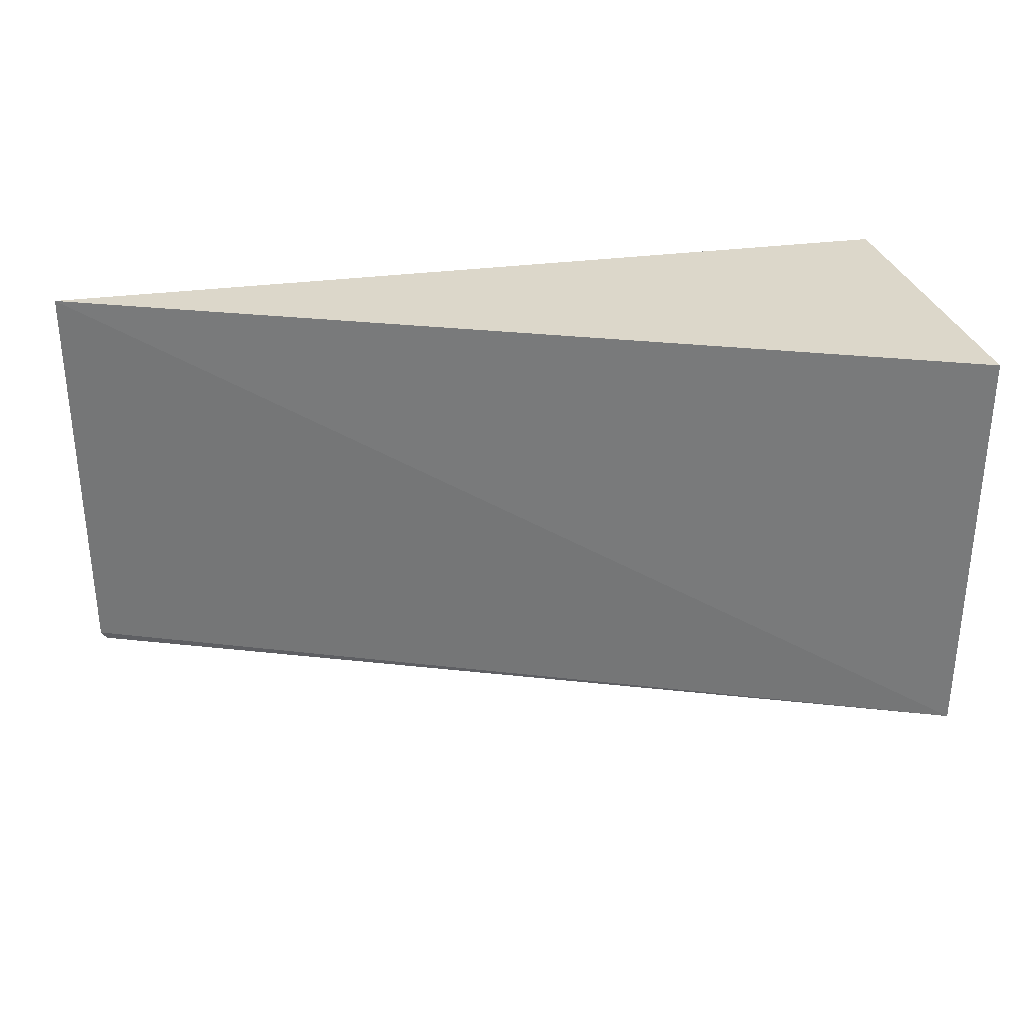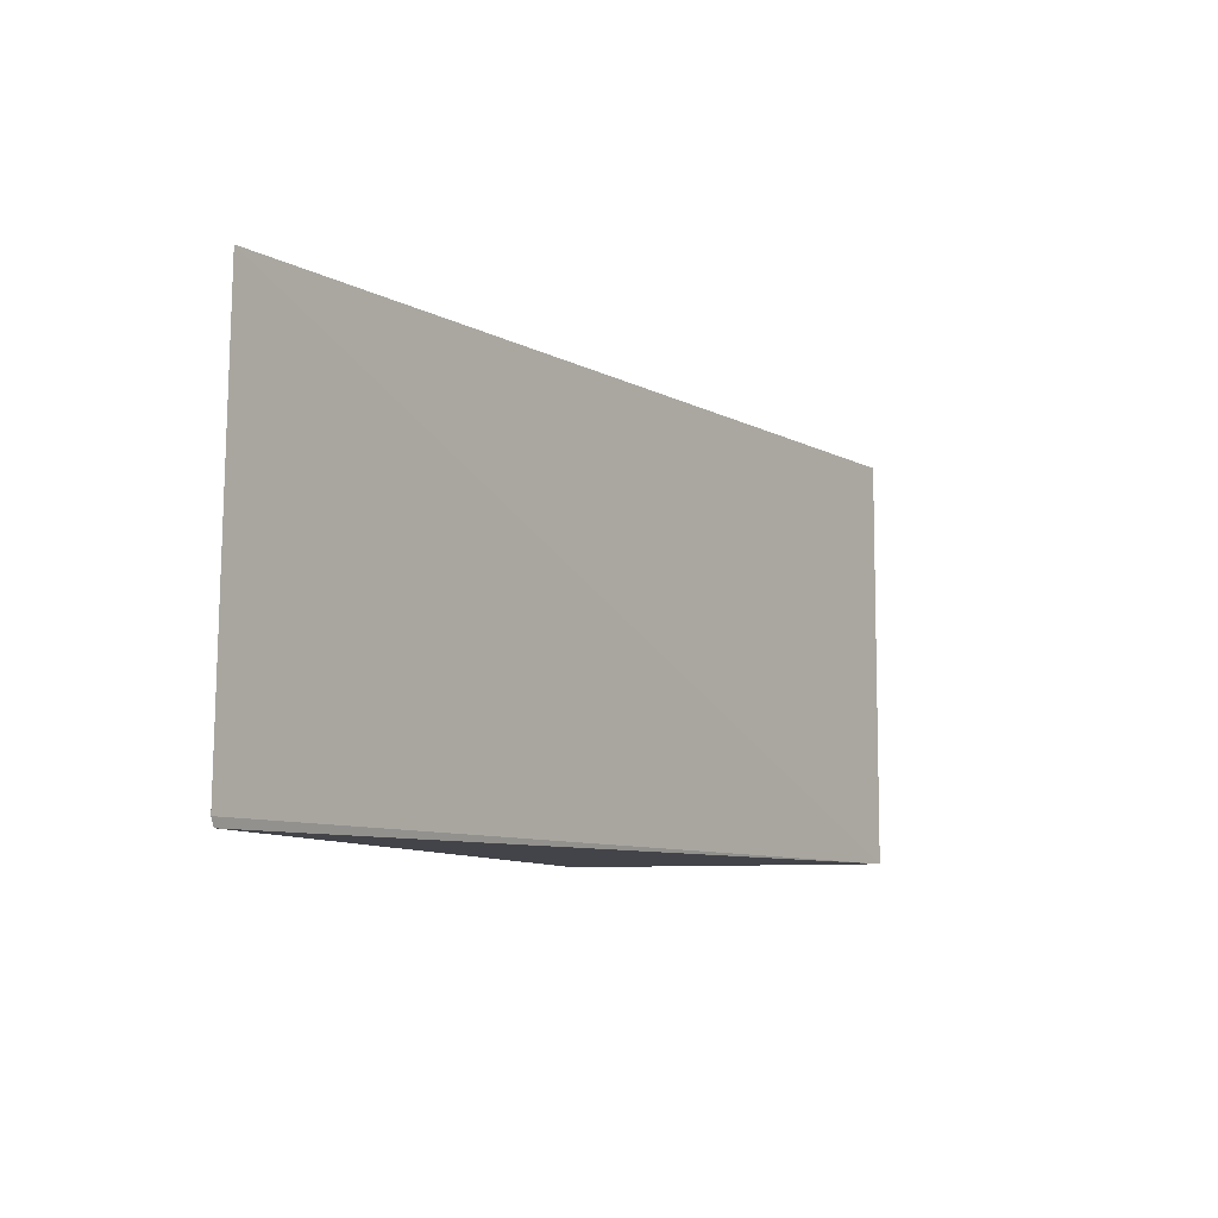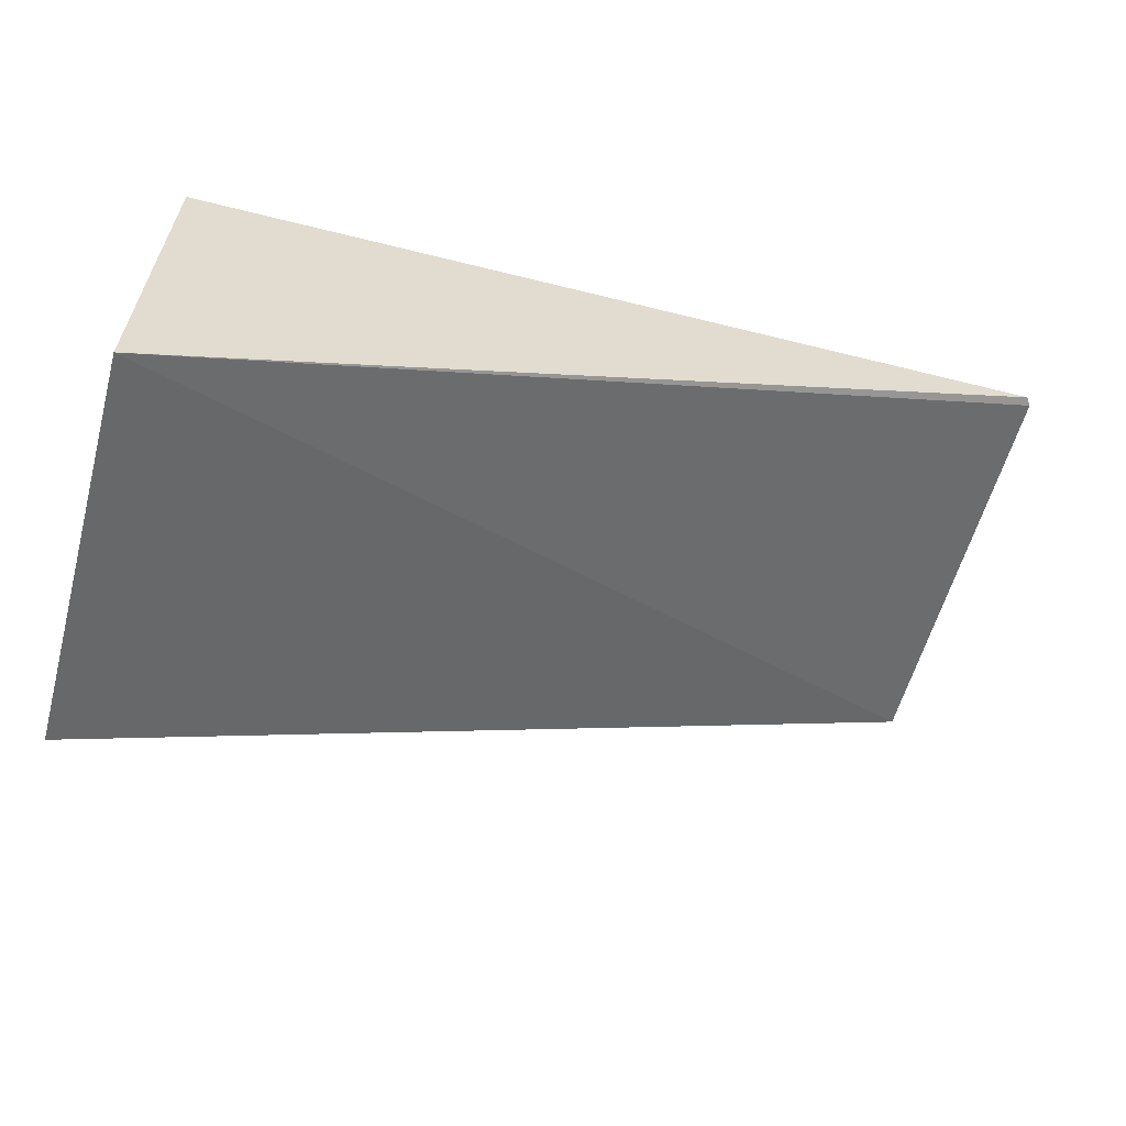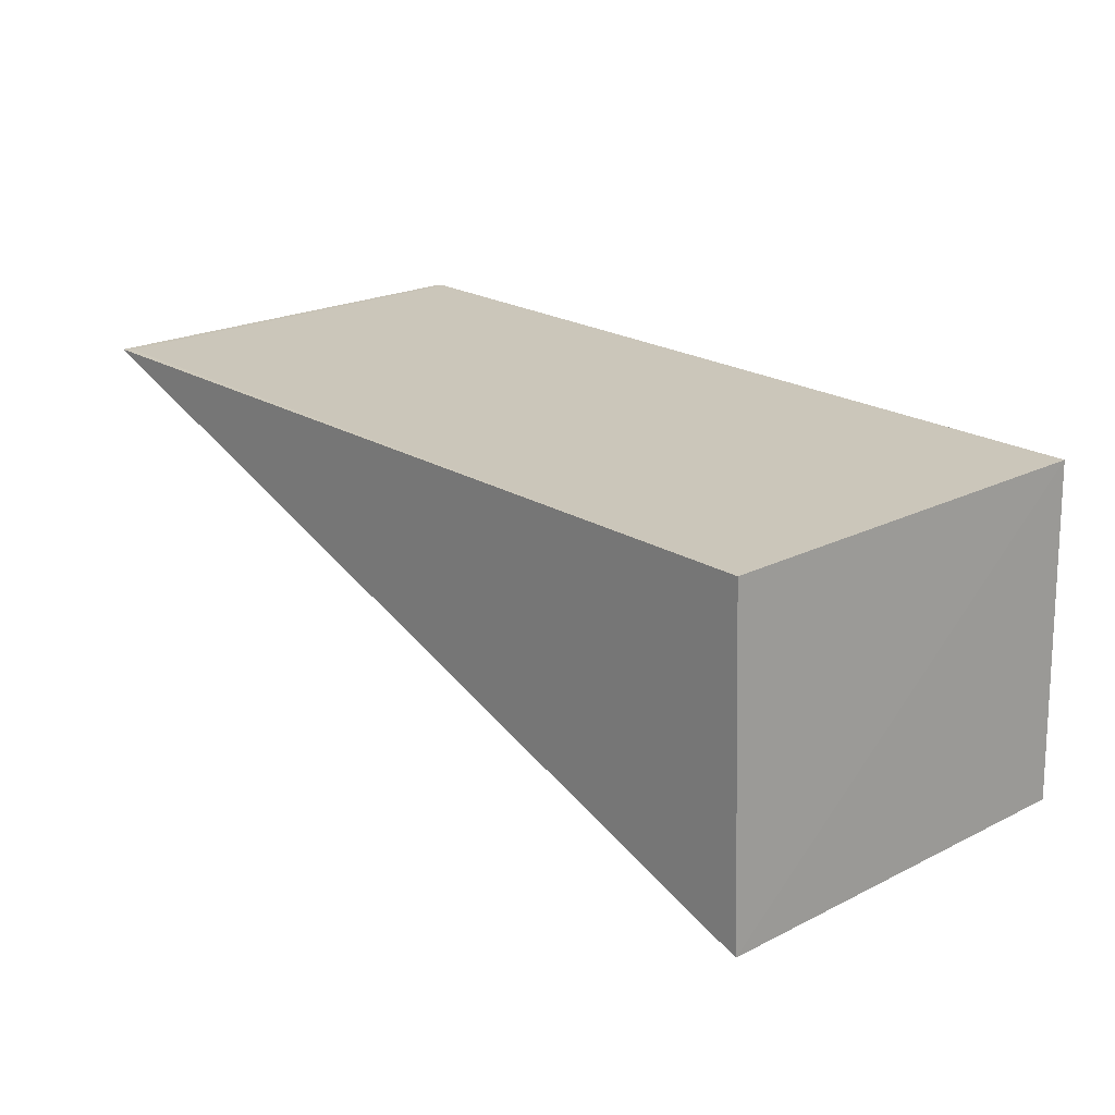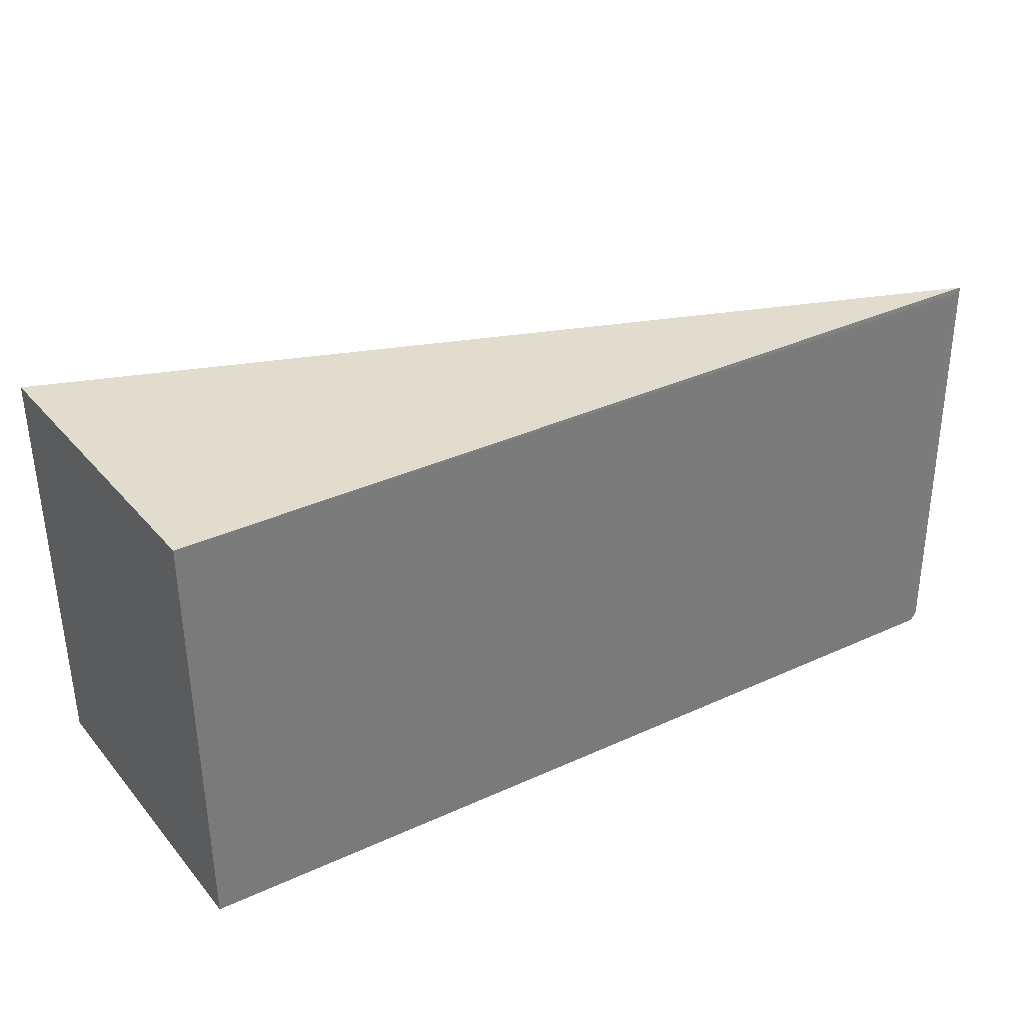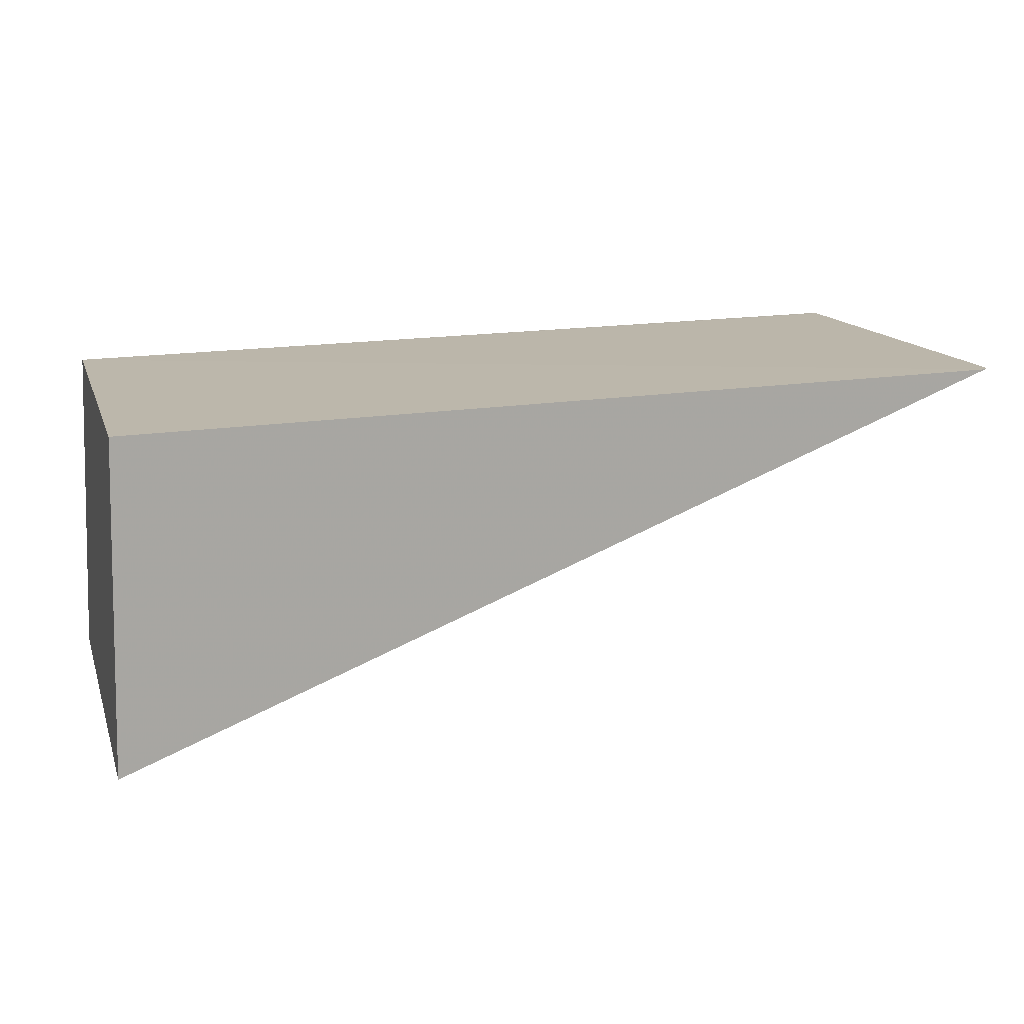
<metadata>
{"format":"obj","ext":"obj","renderer":"f3d","projection":"perspective","resolution":1024,"background":"white","views":[{"elev":30.8,"azim":-12.3,"up":"+Z"},{"elev":-8.4,"azim":-75.0,"up":"+Z"},{"elev":-57.0,"azim":164.8,"up":"+Y"},{"elev":19.8,"azim":47.9,"up":"+Y"},{"elev":34.5,"azim":147.4,"up":"+Z"},{"elev":15.1,"azim":164.4,"up":"+Y"}]}
</metadata>
<code>
v 0.2384 0.01824 0.1276
v 0.239 0.001354 0.1276
v 0.2384 0.0185 0.1056
v 0.193 0.01939 0.1056
v 0.1926 0.01897 0.1278
v 0.2389 0.001336 0.1056
v 0.193 0.01899 0.1275
v 0.1927 0.01937 0.106
f 1 2 3
f 1 3 4
f 5 2 1
f 6 3 2
f 6 4 3
f 6 2 5
f 7 5 1
f 7 1 4
f 7 4 5
f 8 6 5
f 8 5 4
f 8 4 6

</code>
